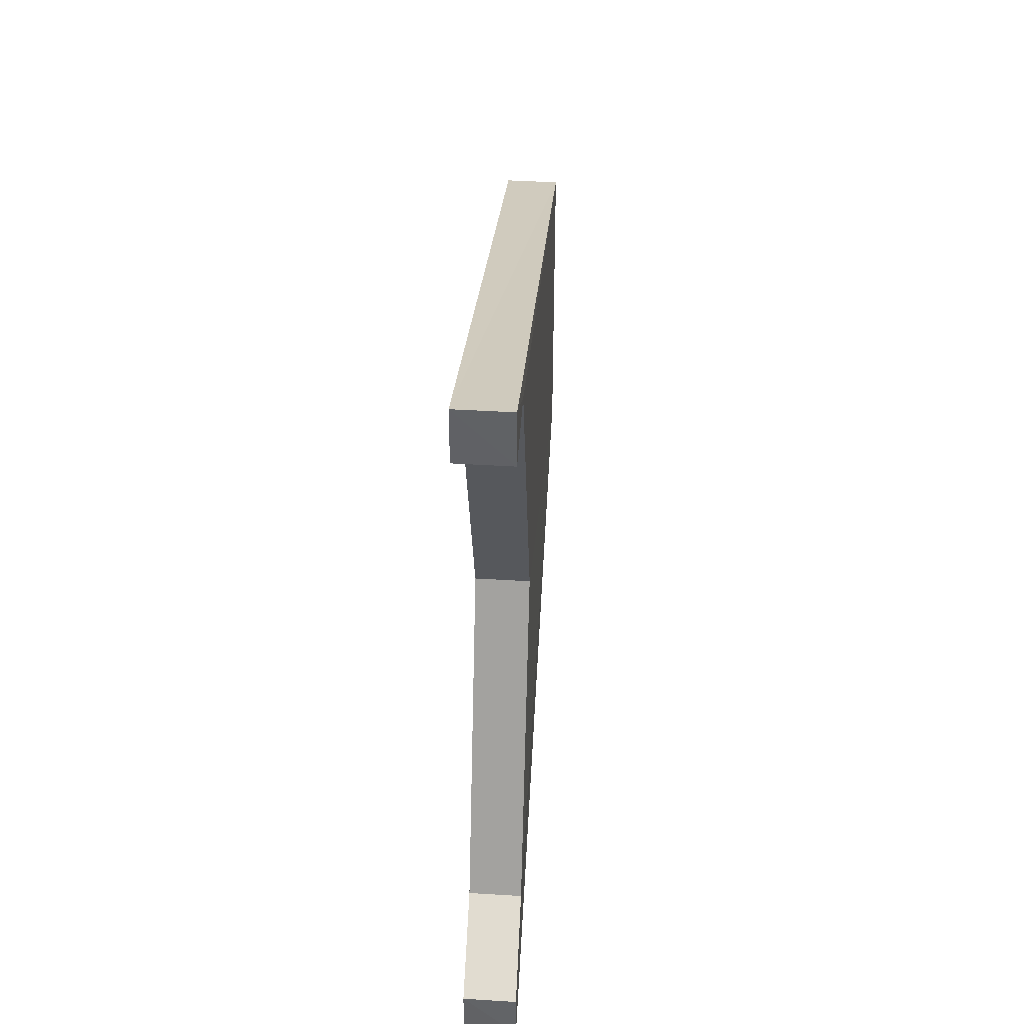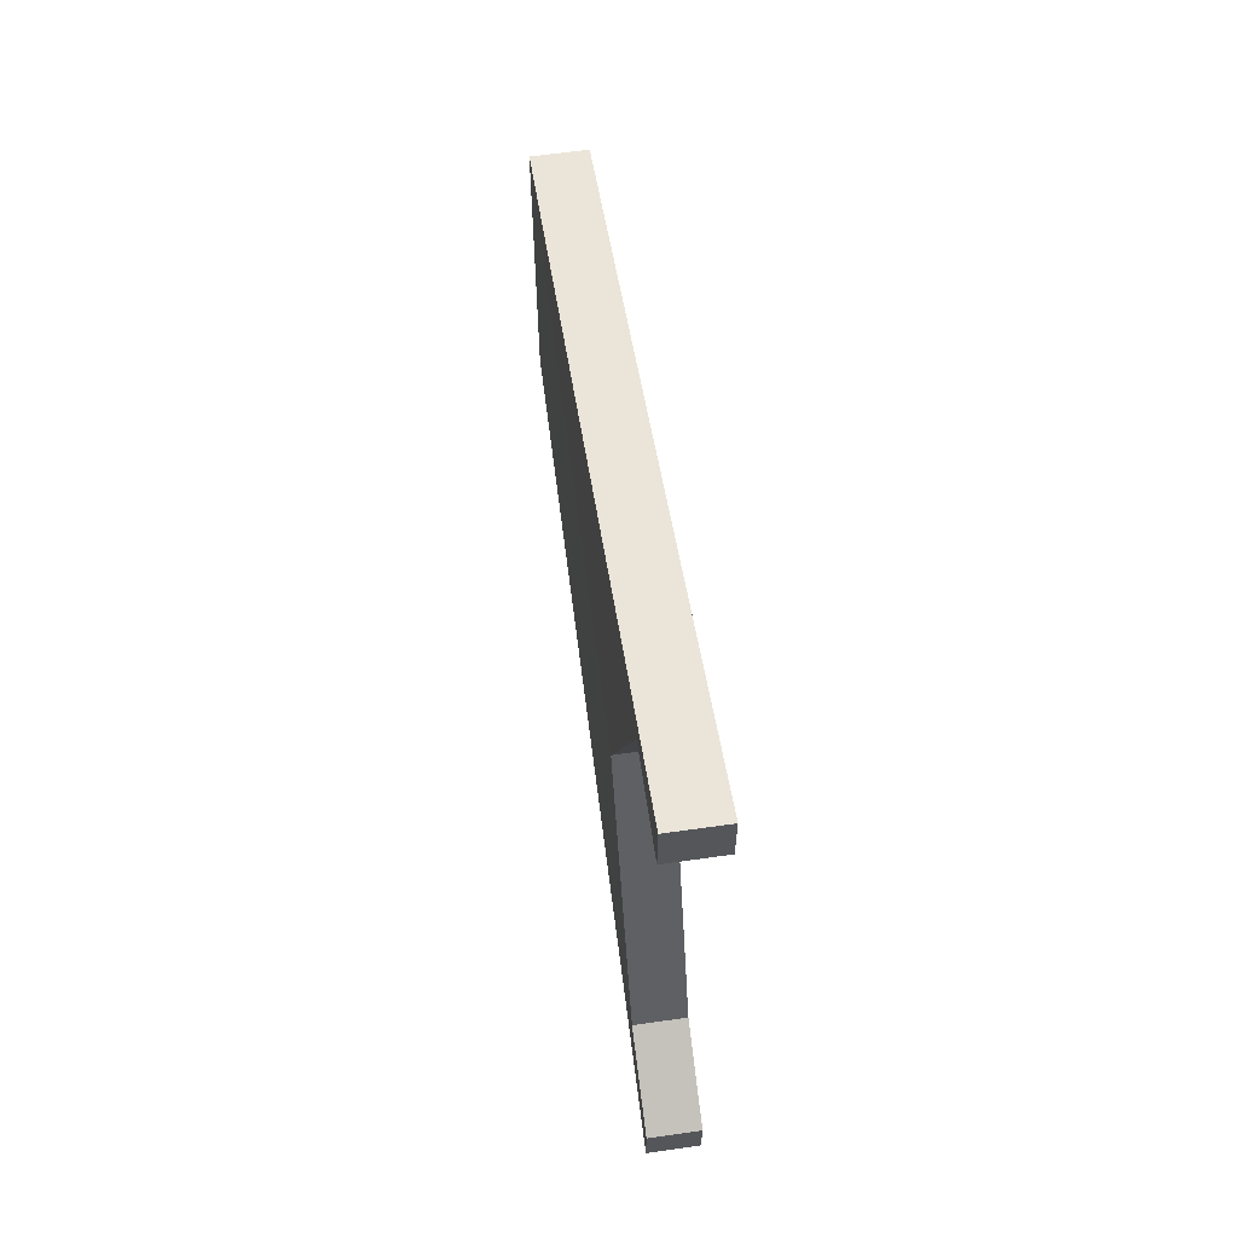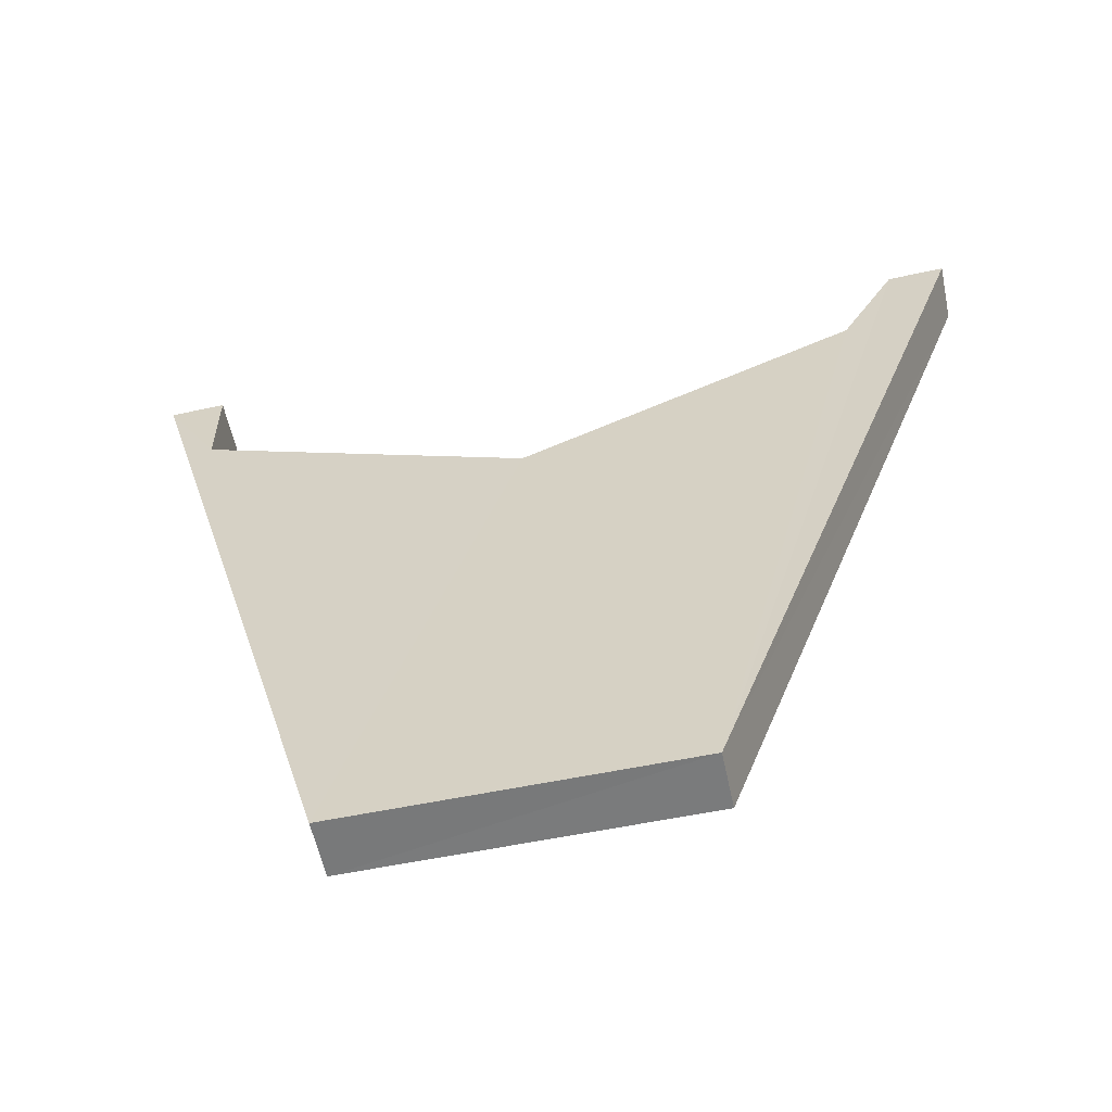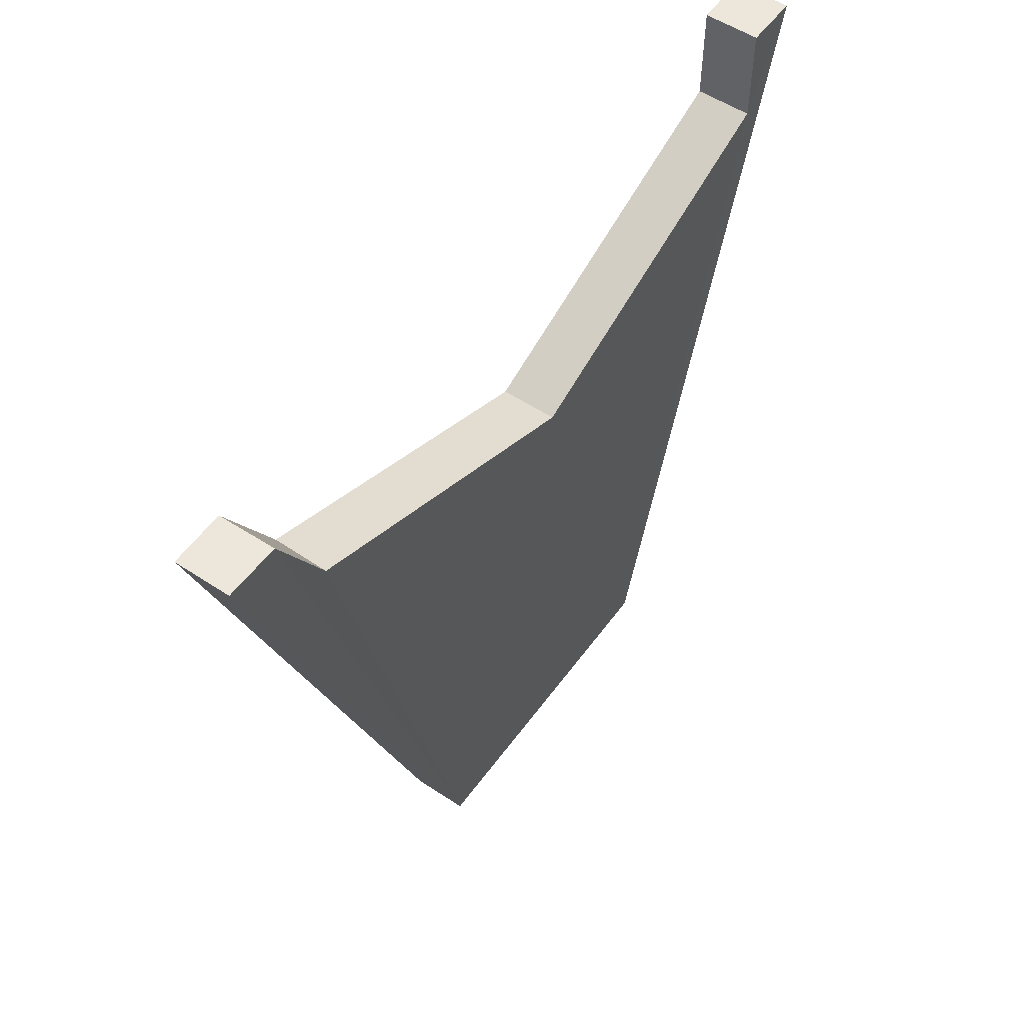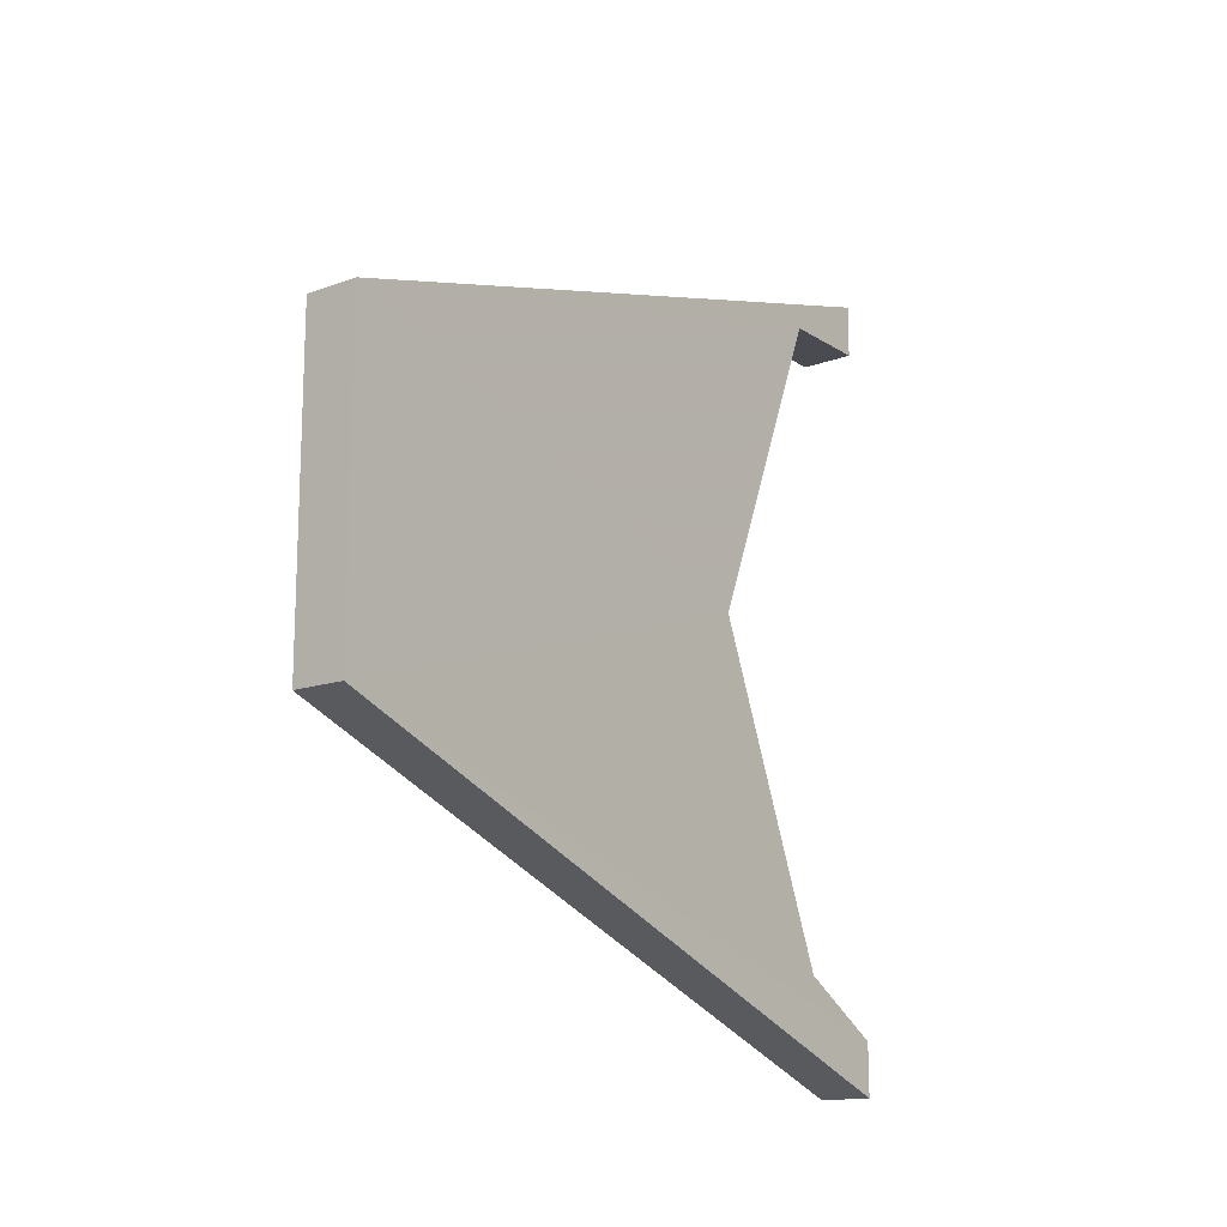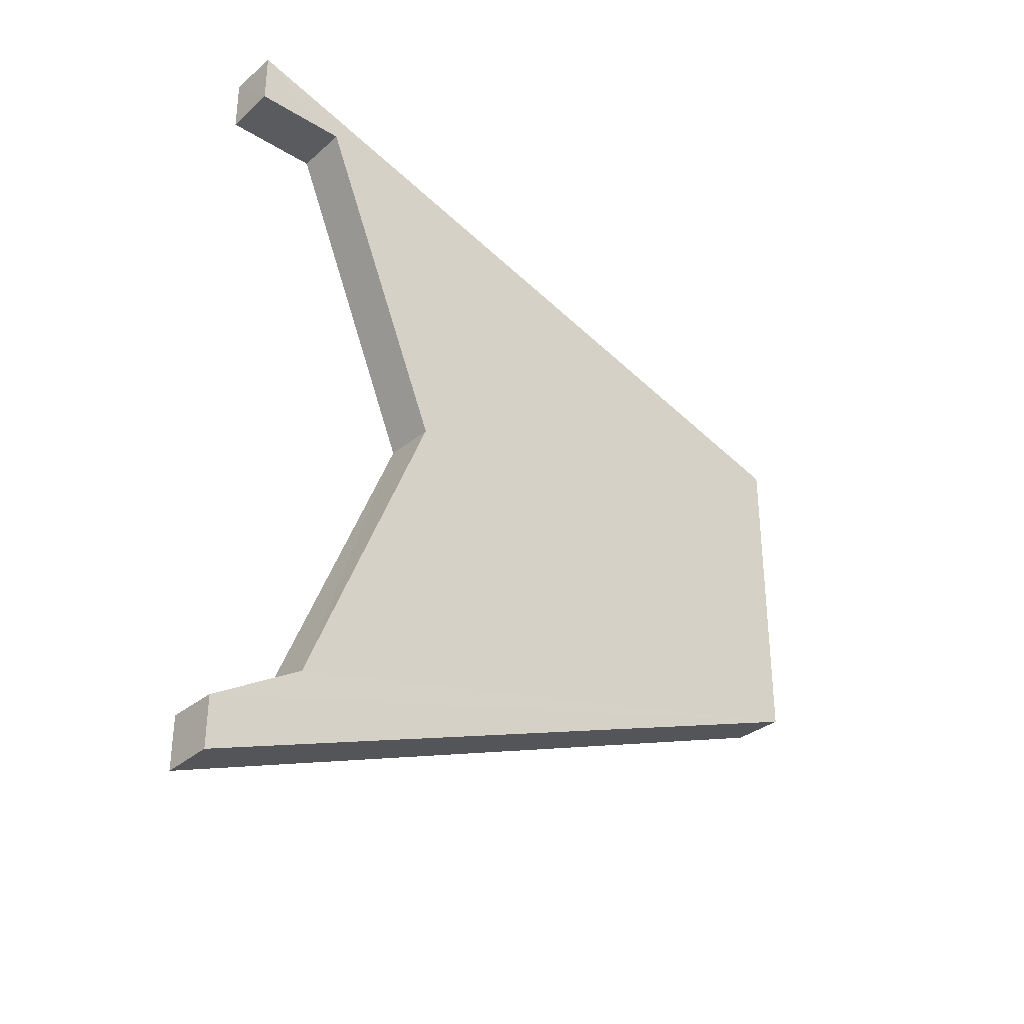
<metadata>
{"format":"obj","ext":"obj","renderer":"f3d","projection":"perspective","resolution":1024,"background":"white","views":[{"elev":39.4,"azim":3.6,"up":"+Y"},{"elev":62.8,"azim":-8.1,"up":"+Y"},{"elev":-57.8,"azim":-78.0,"up":"+Z"},{"elev":53.8,"azim":35.2,"up":"+Z"},{"elev":-15.1,"azim":-142.6,"up":"+Y"},{"elev":-32.7,"azim":49.0,"up":"+Y"}]}
</metadata>
<code>
o 8926
v 2175 1891 9.042
v 2175 1891 9.042
v 2175 1891 9.042
v 2175 1891 8.906
v 2175 1891 9.042
v 2175 1891 9.025
v 2175 1891 9.042
v 2175 1891 9.042
v 2175 1891 9.025
v 2175 1891 8.906
v 2175 1891 9
v 2175 1891 9
v 2175 1891 8.906
v 2175 1891 8.906
v 2175 1891 8.906
v 2175 1891 9.025
v 2175 1891 9.042
v 2175 1891 9.025
v 2175 1891 9.025
v 2175 1891 9.042
v 2175 1891 9.042
v 2175 1891 9.025
v 2175 1891 9.042
v 2175 1891 8.906
v 2175 1891 9.042
v 2175 1891 8.906
v 2175 1891 9.042
v 2175 1891 9.042
v 2175 1891 8.906
v 2175 1891 8.906
v 2175 1891 8.906
v 2175 1891 9.042
v 2175 1891 9.042
v 2175 1891 9
v 2175 1891 8.906
v 2175 1891 9.025
v 2175 1891 9.025
v 2175 1891 9
v 2175 1891 9.025
v 2175 1891 9.025
v 2175 1891 9
v 2175 1891 9.042
v 2175 1891 9.025
v 2175 1891 8.906
v 2175 1891 9.042
f 1 2 3
f 4 2 5
f 6 7 3
f 8 7 5
f 8 9 3
f 10 11 9
f 12 9 11
f 12 13 14
f 15 14 13
f 16 14 17
f 15 18 11
f 19 11 18
f 15 20 18
f 21 19 22
f 23 15 24
f 23 20 25
f 21 26 25
f 24 27 28
f 29 26 30
f 31 32 25
f 33 32 27
f 31 34 35
f 8 29 35
f 35 36 8
f 34 37 38
f 36 38 39
f 1 36 40
f 41 29 40
f 40 17 42
f 43 44 41
f 45 44 43
f 43 33 45

</code>
